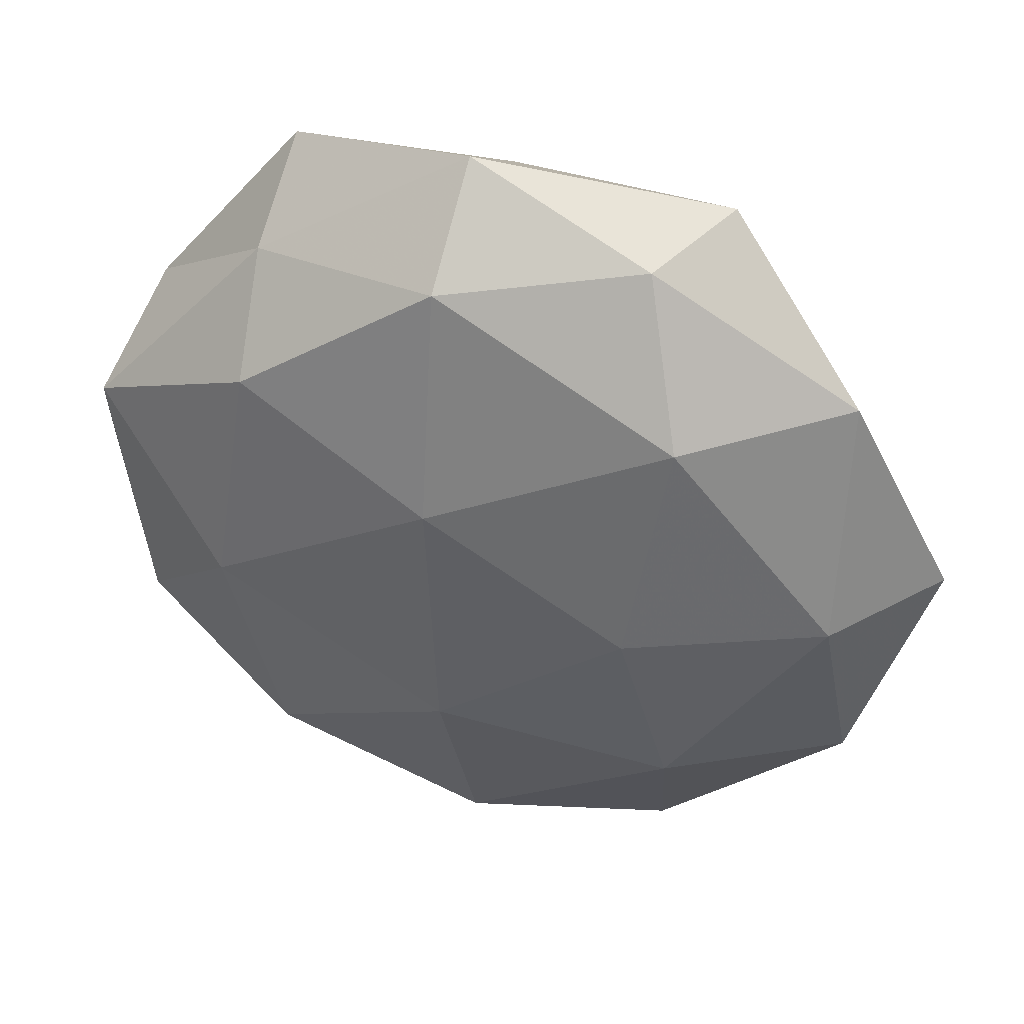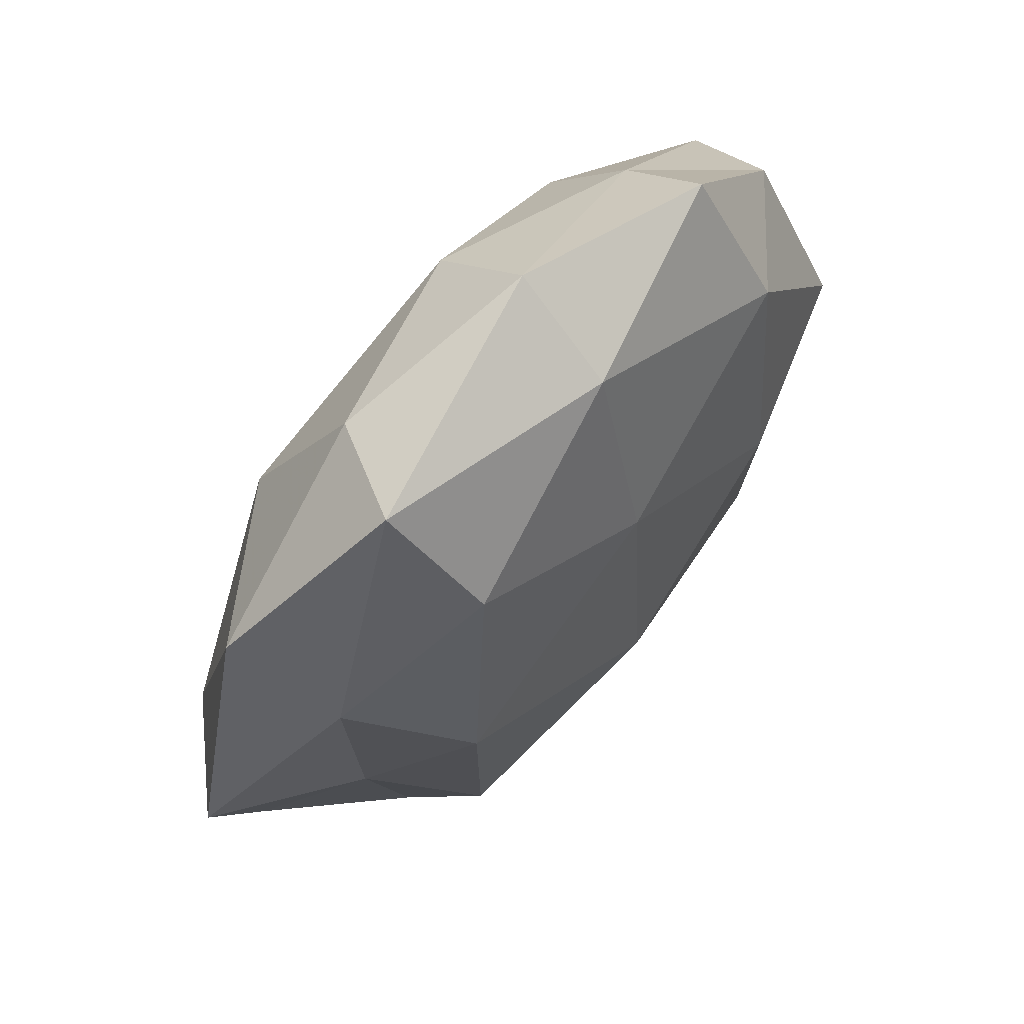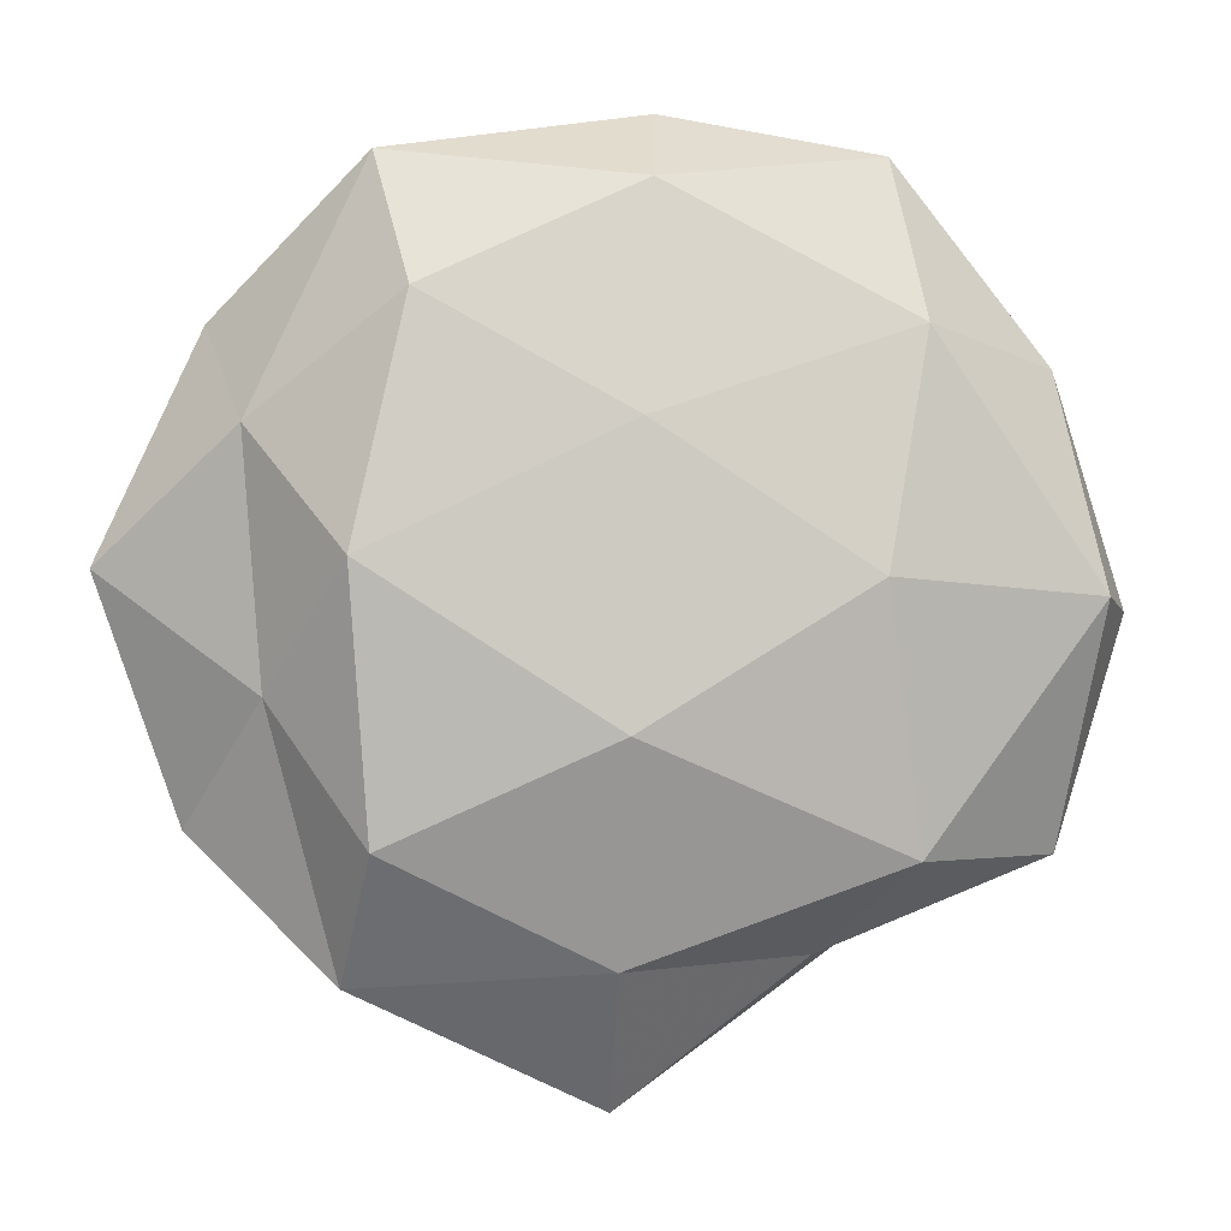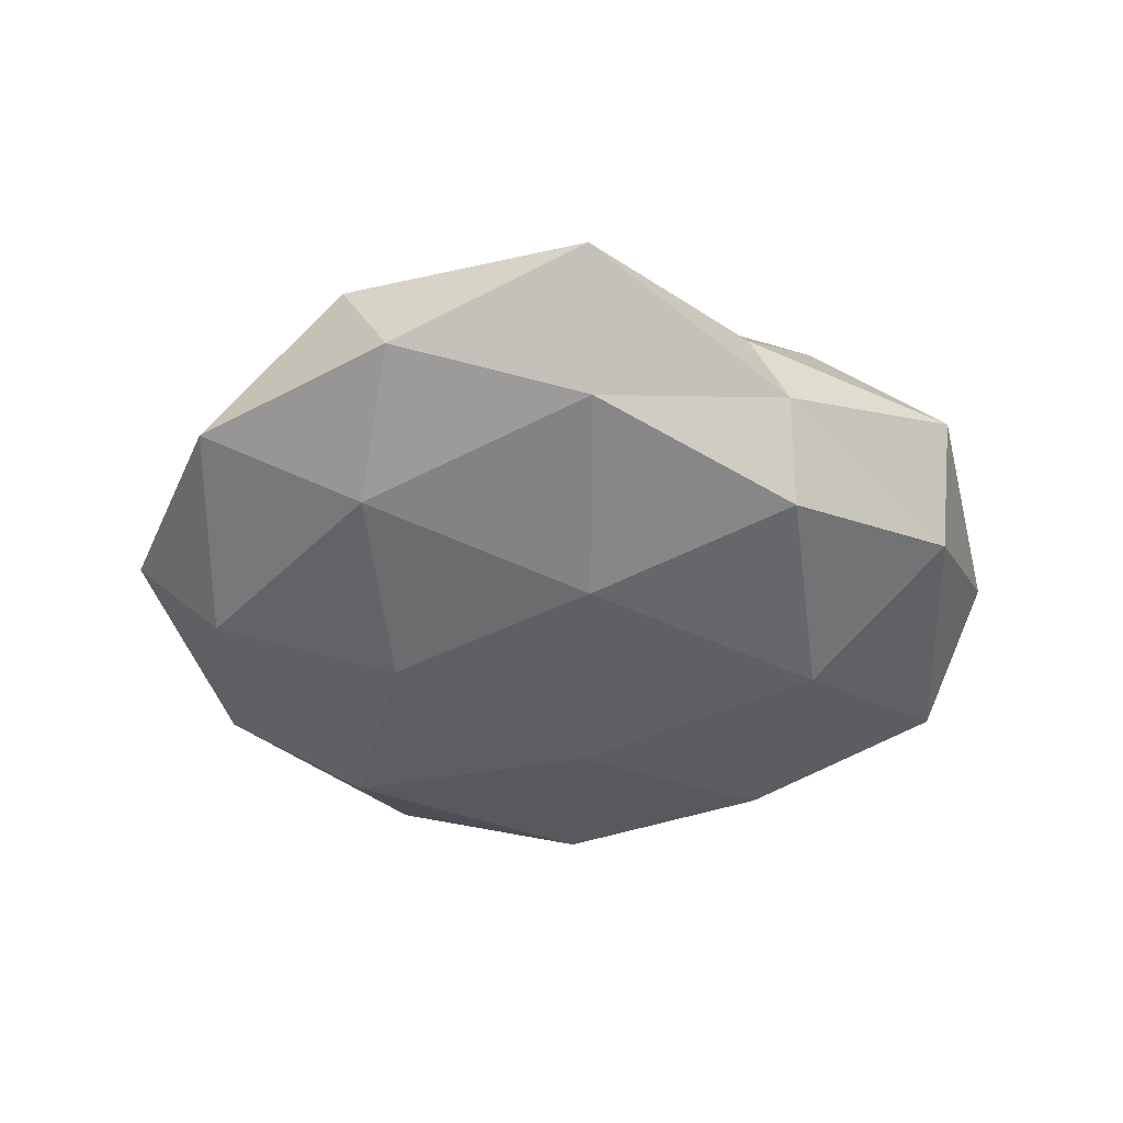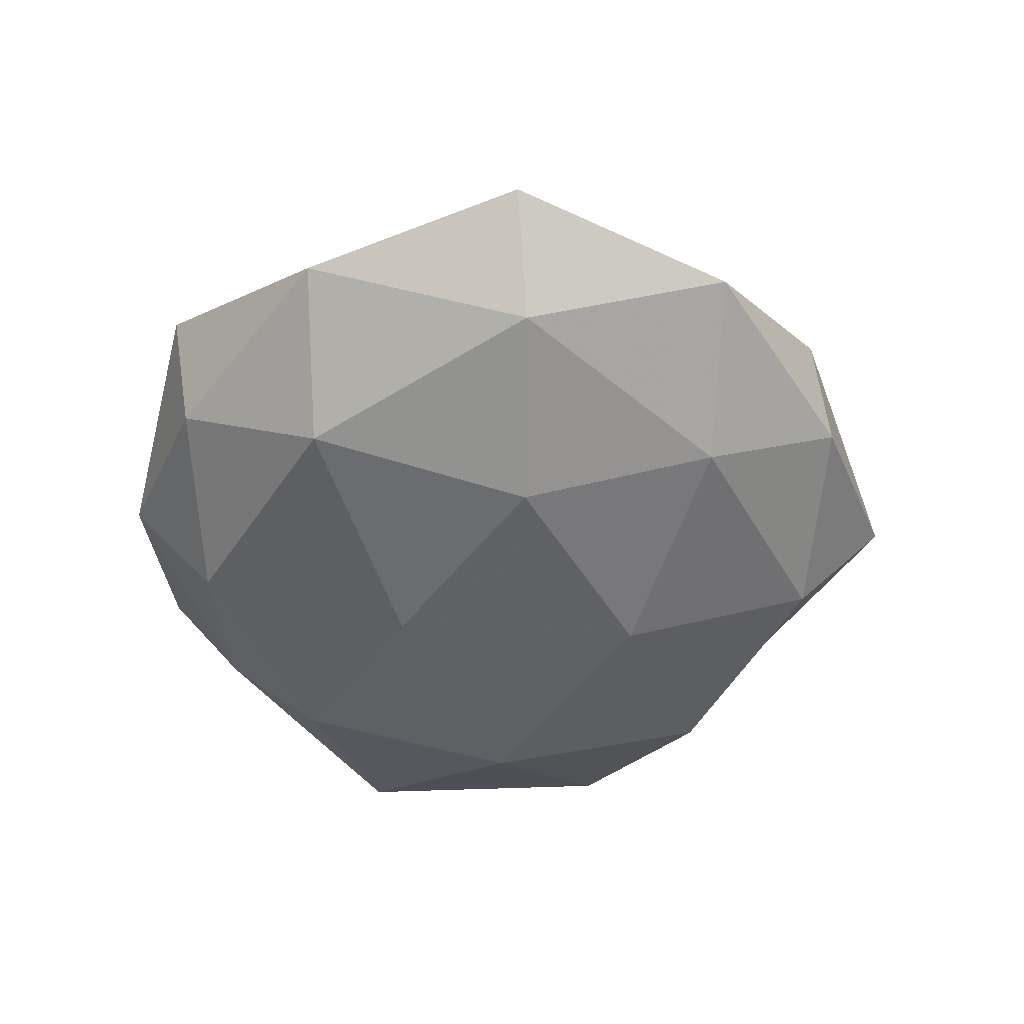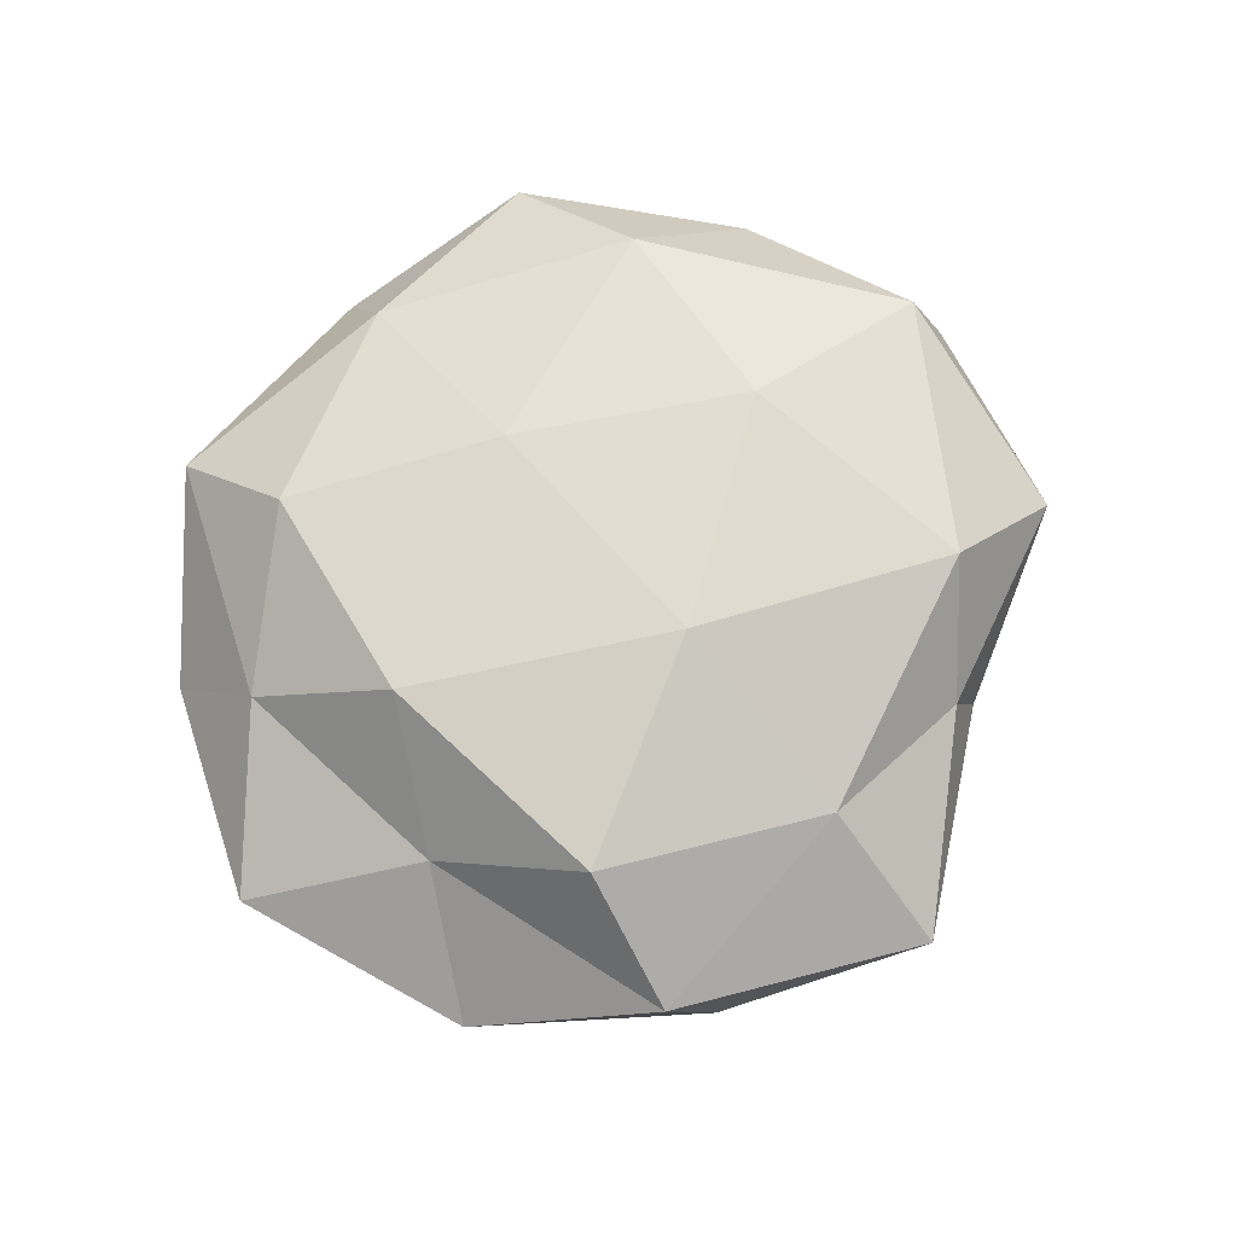
<metadata>
{"format":"obj","ext":"obj","renderer":"f3d","projection":"perspective","resolution":1024,"background":"white","views":[{"elev":40.2,"azim":-160.7,"up":"+Y"},{"elev":66.4,"azim":-49.6,"up":"+Y"},{"elev":2.4,"azim":-4.2,"up":"+Y"},{"elev":-43.7,"azim":-4.0,"up":"+Z"},{"elev":-47.9,"azim":-96.0,"up":"+Z"},{"elev":71.9,"azim":-43.3,"up":"+Z"}]}
</metadata>
<code>
v -0.0004479 0.01961 0.02017
v 0.01967 -0.04086 0.005854
v -0.02997 -0.02737 0.01877
v 0.02824 0.04903 0.005006
v -0.0418 -0.01122 0.008767
v 0.04769 -0.02073 -0.01023
v 0.04788 -0.02998 0.003591
v 0.002655 0.04245 -0.01467
v -0.02447 -0.002113 -0.02062
v -0.02917 0.02786 -0.01714
v -0.001469 -0.04693 -0.01284
v -0.02552 0.03367 0.01642
v -0.02961 -0.02812 -0.01479
v -0.00281 -0.0414 0.01381
v -0.04397 0.01911 0.008884
v 0.03026 -0.02901 0.01737
v 0.03157 -0.004542 -0.02075
v -0.02265 0.04666 -0.007237
v 0.04762 0.02534 0.002228
v -0.0322 0.004694 0.02048
v -0.002185 -0.01454 0.02357
v -0.02953 0.04946 0.005452
v -0.04865 0.03043 -0.004165
v 0.05152 0.014 -0.01145
v 0.0244 -0.04111 -0.005027
v -0.04937 0.000285 -0.0122
v 0.02546 -0.03378 -0.01705
v -0.02732 -0.04698 -0.005325
v -0.002865 -0.05963 0.001007
v 0.02772 0.0256 -0.01801
v -0.06138 0.002796 0.0004643
v 0.002401 0.05436 -0.001423
v 0.001766 0.01321 -0.02178
v 0.02577 0.00234 0.02136
v 0.05211 -0.0002065 0.01238
v 0.02911 0.03863 -0.006947
v -0.05151 -0.02719 -0.00295
v 0.0002482 -0.0205 -0.02172
v 0.05698 -0.002515 -0.0009443
v -0.03342 -0.04394 0.007353
v 0.001221 0.04595 0.01203
v 0.03119 0.02993 0.01515
f 7 16 2
f 14 2 16
f 18 8 10
f 5 3 20
f 1 12 20
f 5 20 15
f 15 20 12
f 3 14 21
f 14 16 21
f 1 20 21
f 21 20 3
f 12 22 15
f 10 23 18
f 22 23 15
f 22 18 23
f 24 6 17
f 2 25 7
f 25 6 7
f 9 26 10
f 13 26 9
f 26 23 10
f 17 6 27
f 25 27 6
f 11 27 25
f 28 13 11
f 29 2 14
f 29 25 2
f 11 25 29
f 28 11 29
f 30 24 17
f 31 5 15
f 15 23 31
f 26 31 23
f 32 8 18
f 32 18 22
f 8 33 10
f 10 33 9
f 8 30 33
f 17 33 30
f 34 1 21
f 21 16 34
f 35 16 7
f 35 34 16
f 4 19 36
f 19 24 36
f 36 30 8
f 36 24 30
f 4 36 32
f 36 8 32
f 37 26 13
f 28 37 13
f 37 5 31
f 37 31 26
f 13 9 38
f 13 38 11
f 11 38 27
f 27 38 17
f 38 9 33
f 38 33 17
f 7 6 39
f 24 39 6
f 19 39 24
f 39 35 7
f 19 35 39
f 40 3 5
f 40 14 3
f 29 14 40
f 28 29 40
f 40 5 37
f 28 40 37
f 41 12 1
f 41 22 12
f 4 32 41
f 32 22 41
f 4 42 19
f 42 1 34
f 42 35 19
f 42 34 35
f 41 1 42
f 4 41 42

</code>
